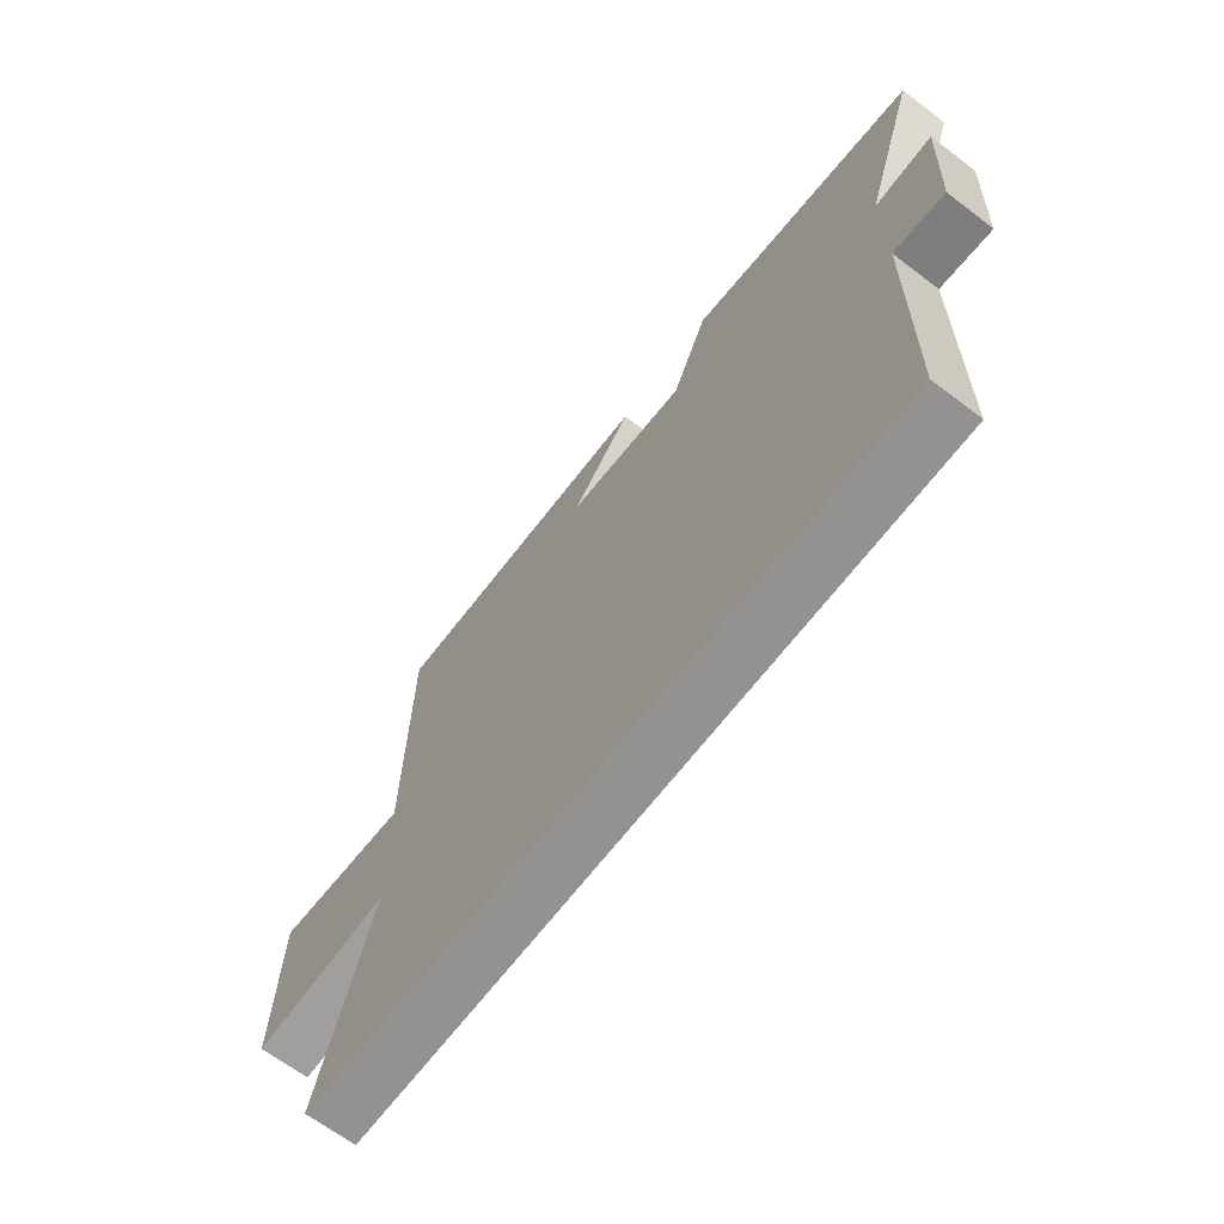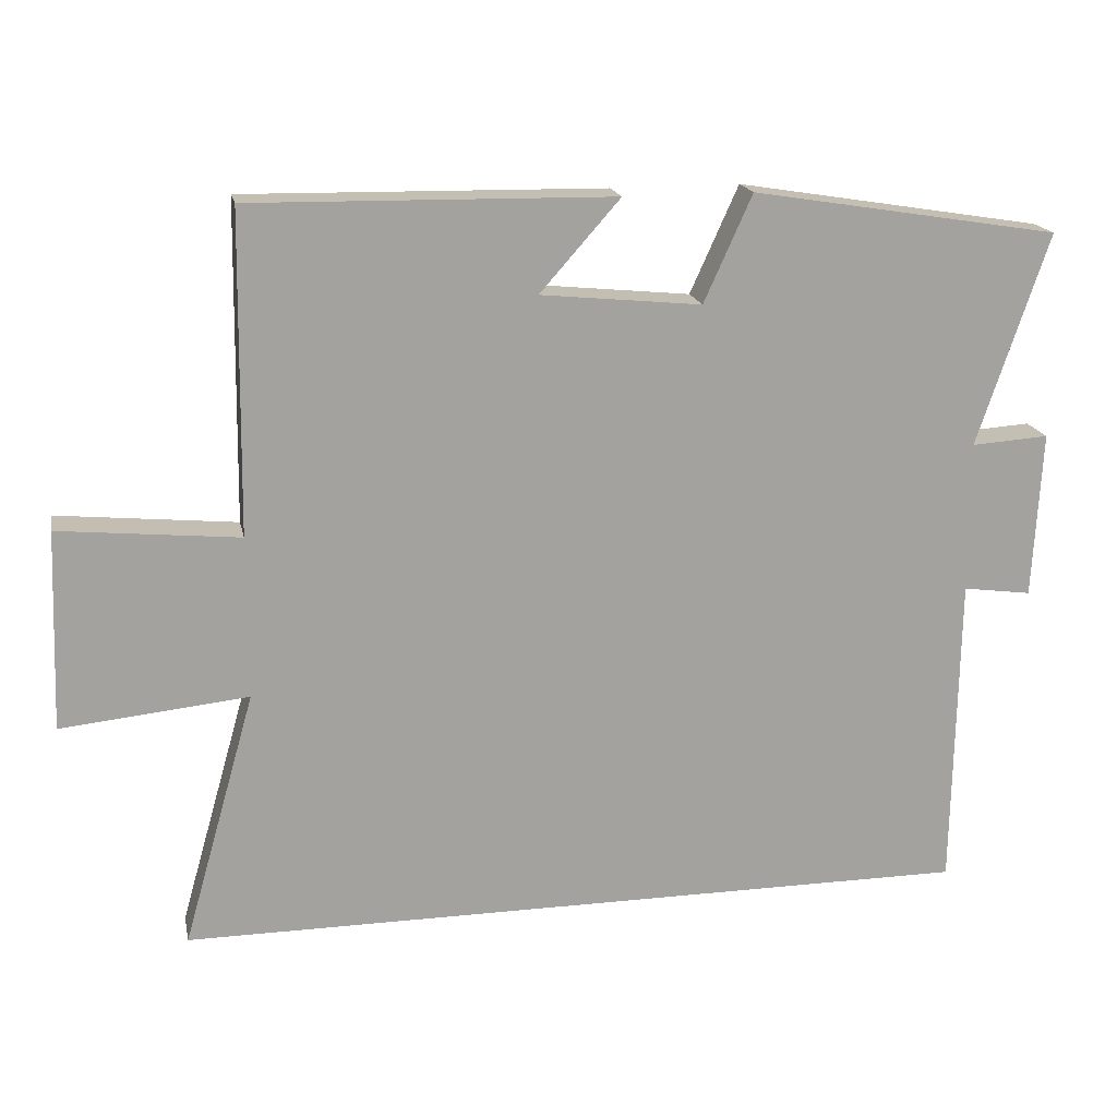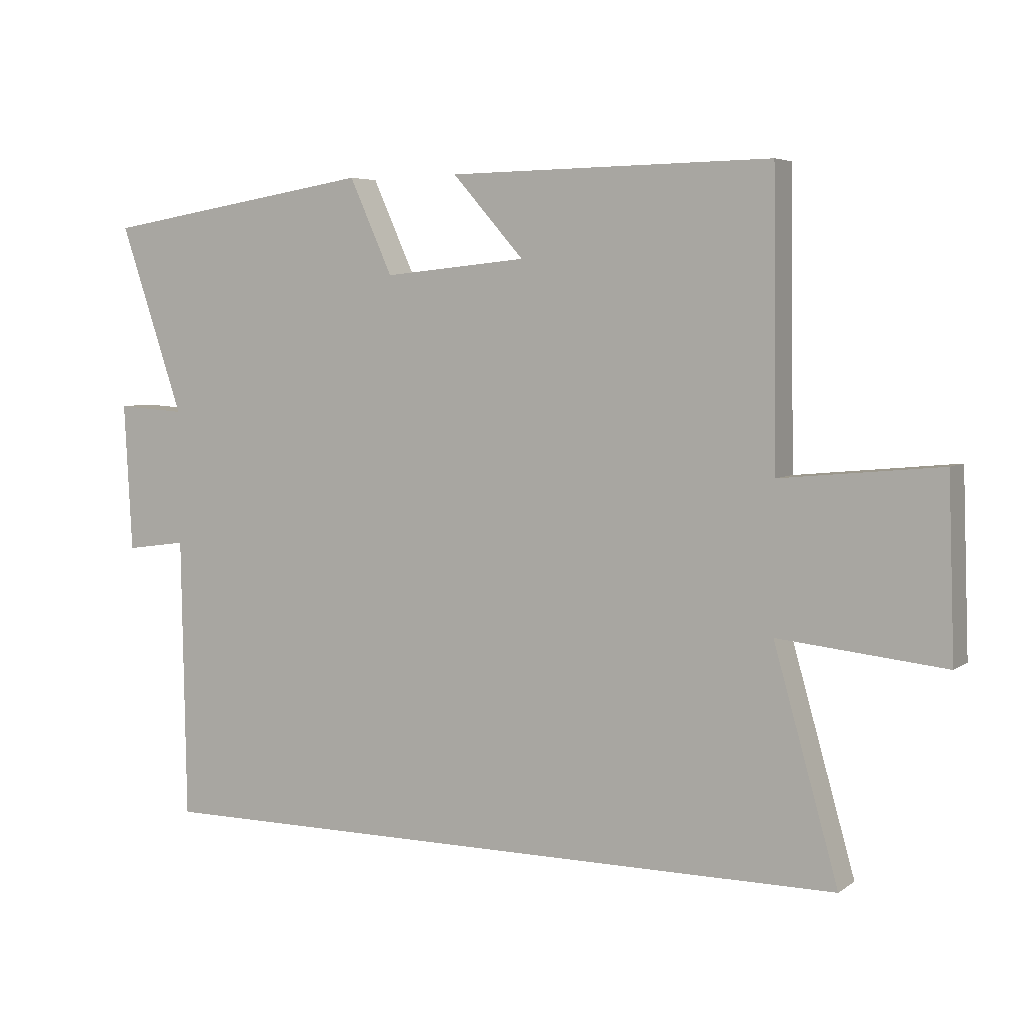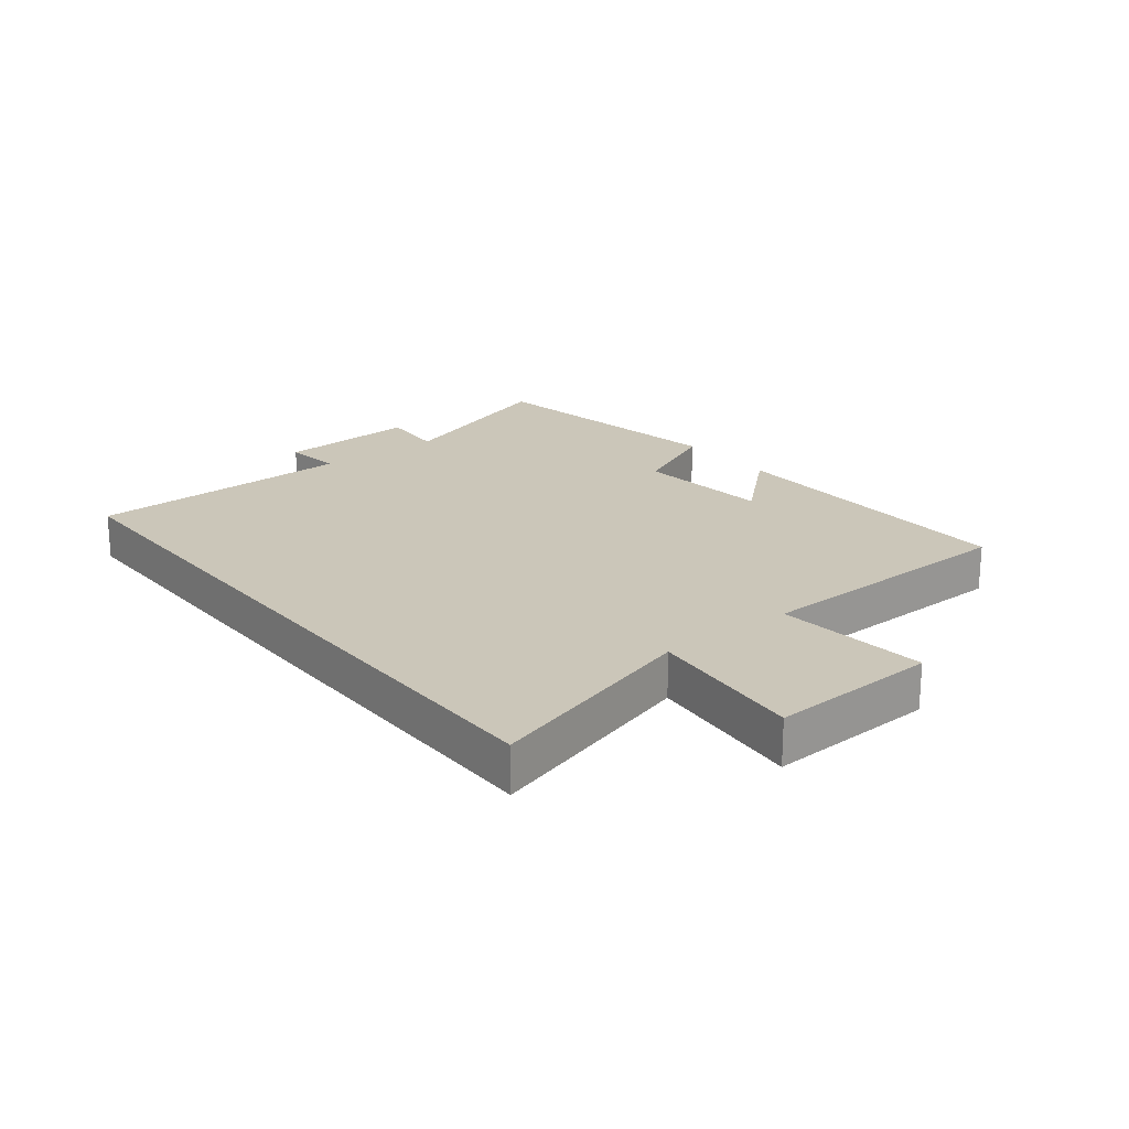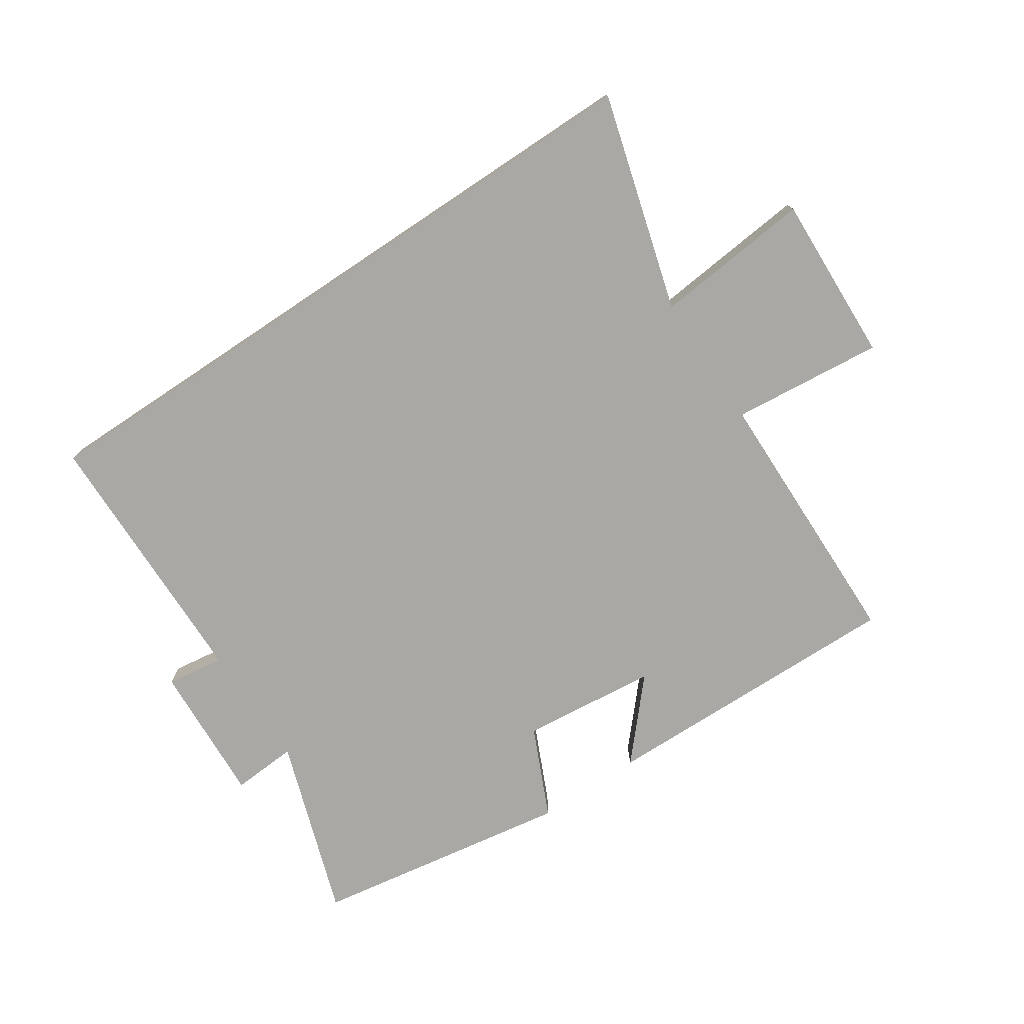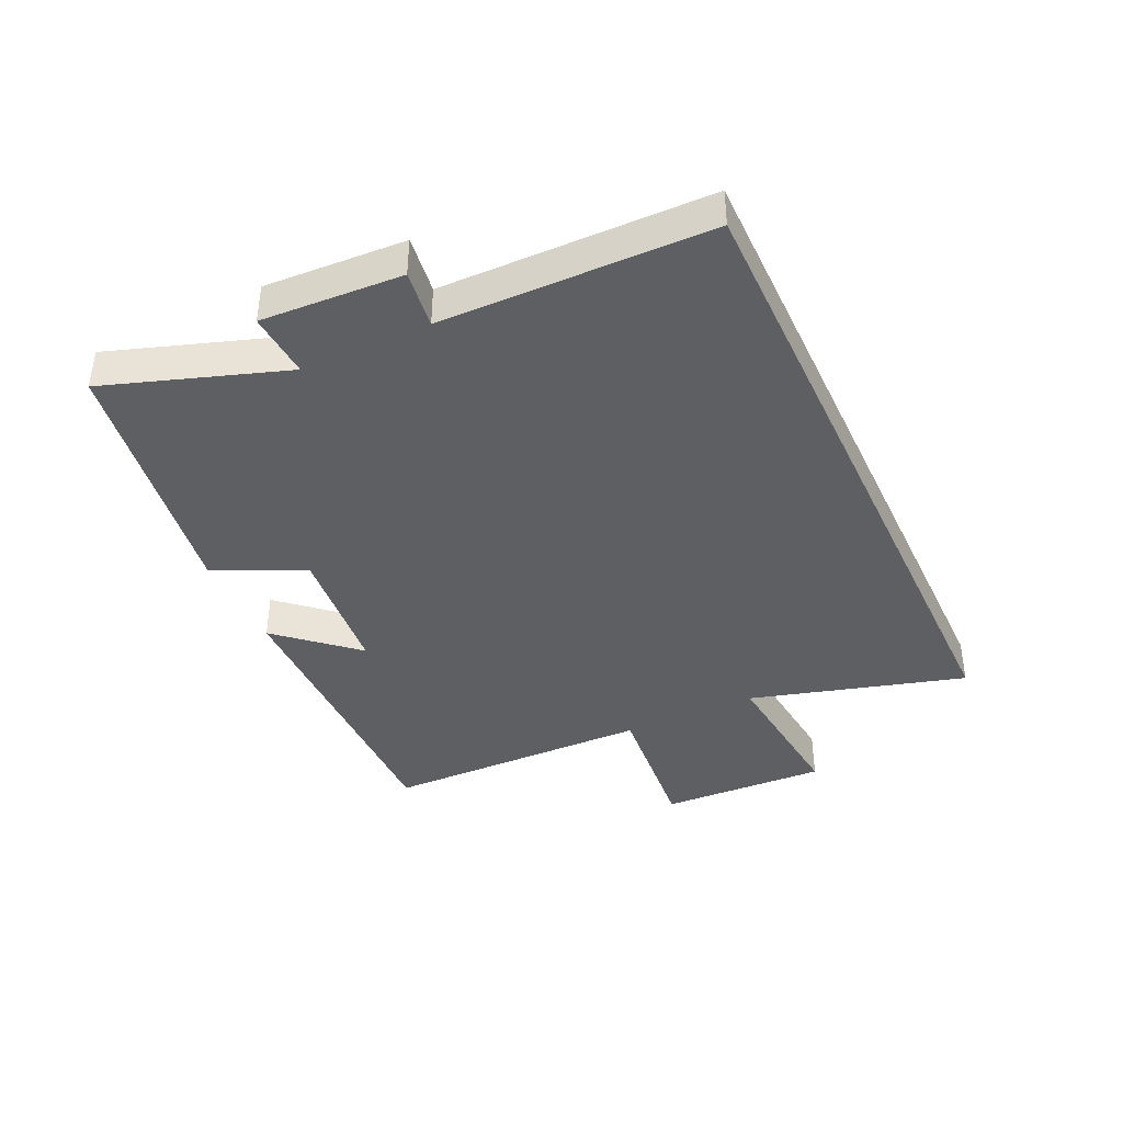
<metadata>
{"format":"obj","ext":"obj","renderer":"f3d","projection":"perspective","resolution":1024,"background":"white","views":[{"elev":-66.4,"azim":52.7,"up":"+Z"},{"elev":17.8,"azim":-11.5,"up":"+Z"},{"elev":5.2,"azim":-152.9,"up":"+Z"},{"elev":20.9,"azim":-128.5,"up":"+Y"},{"elev":-75.1,"azim":-146.3,"up":"+Y"},{"elev":-40.0,"azim":115.0,"up":"+Y"}]}
</metadata>
<code>
v 0.493 0.07 -0.5
v -0.599 0.07 -0.5
v -0.5 0.07 -0.151
v -0.755 0.07 -0.177
v -0.745 0.07 0.095
v -0.5 0.07 0.071
v -0.494 0.07 0.508
v 0.002 0.07 0.5
v -0.108 0.07 0.376
v 0.112 0.07 0.354
v 0.178 0.07 0.5
v 0.598 0.07 0.432
v 0.5 0.07 0.142
v 0.606 0.07 0.149
v 0.594 0.07 -0.079
v 0.5 0.07 -0.066
v 0.493 0 -0.5
v -0.599 0 -0.5
v -0.5 0 -0.151
v -0.755 0 -0.177
v -0.745 0 0.095
v -0.5 0 0.071
v -0.494 0 0.508
v 0.002 0 0.5
v -0.108 0 0.376
v 0.112 0 0.354
v 0.178 0 0.5
v 0.598 0 0.432
v 0.5 0 0.142
v 0.606 0 0.149
v 0.594 0 -0.079
v 0.5 0 -0.066
f 13 14 15 16
f 13 16 1 2
f 10 11 12 13
f 9 10 13 2
f 6 7 8 9
f 3 4 5 6
f 3 6 9
f 2 3 9
f 32 31 30 29
f 18 17 32 29
f 29 28 27 26
f 18 29 26 25
f 25 24 23 22
f 22 21 20 19
f 25 22 19
f 25 19 18
f 1 17 18 2
f 2 18 19 3
f 3 19 20 4
f 4 20 21 5
f 5 21 22 6
f 6 22 23 7
f 7 23 24 8
f 8 24 25 9
f 9 25 26 10
f 10 26 27 11
f 11 27 28 12
f 12 28 29 13
f 13 29 30 14
f 14 30 31 15
f 15 31 32 16
f 16 32 17 1

</code>
